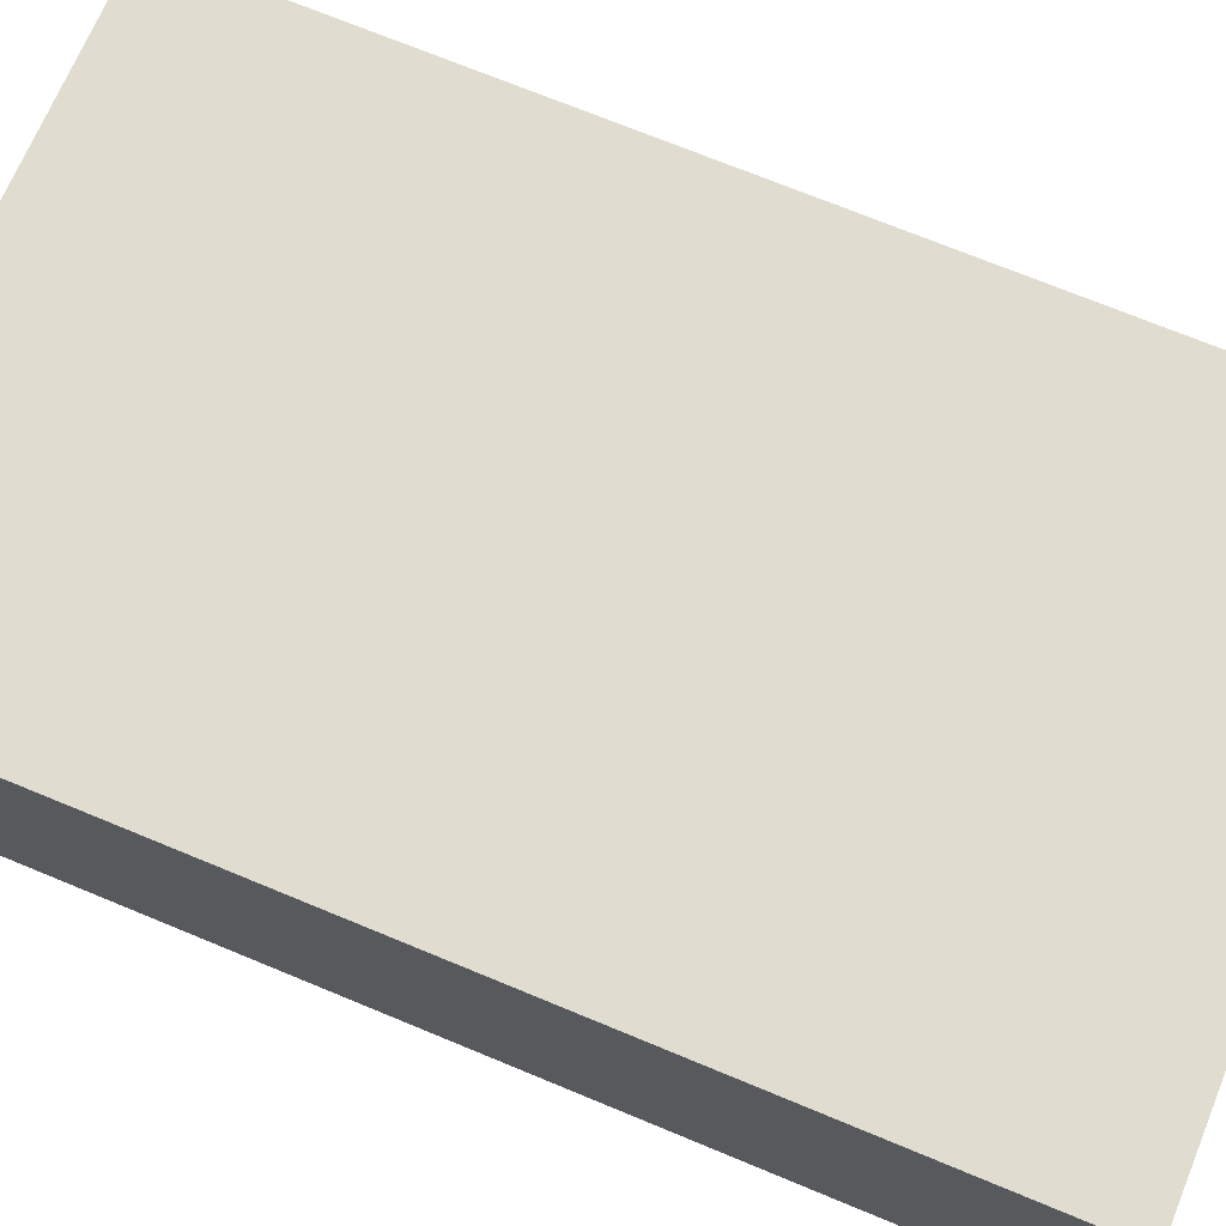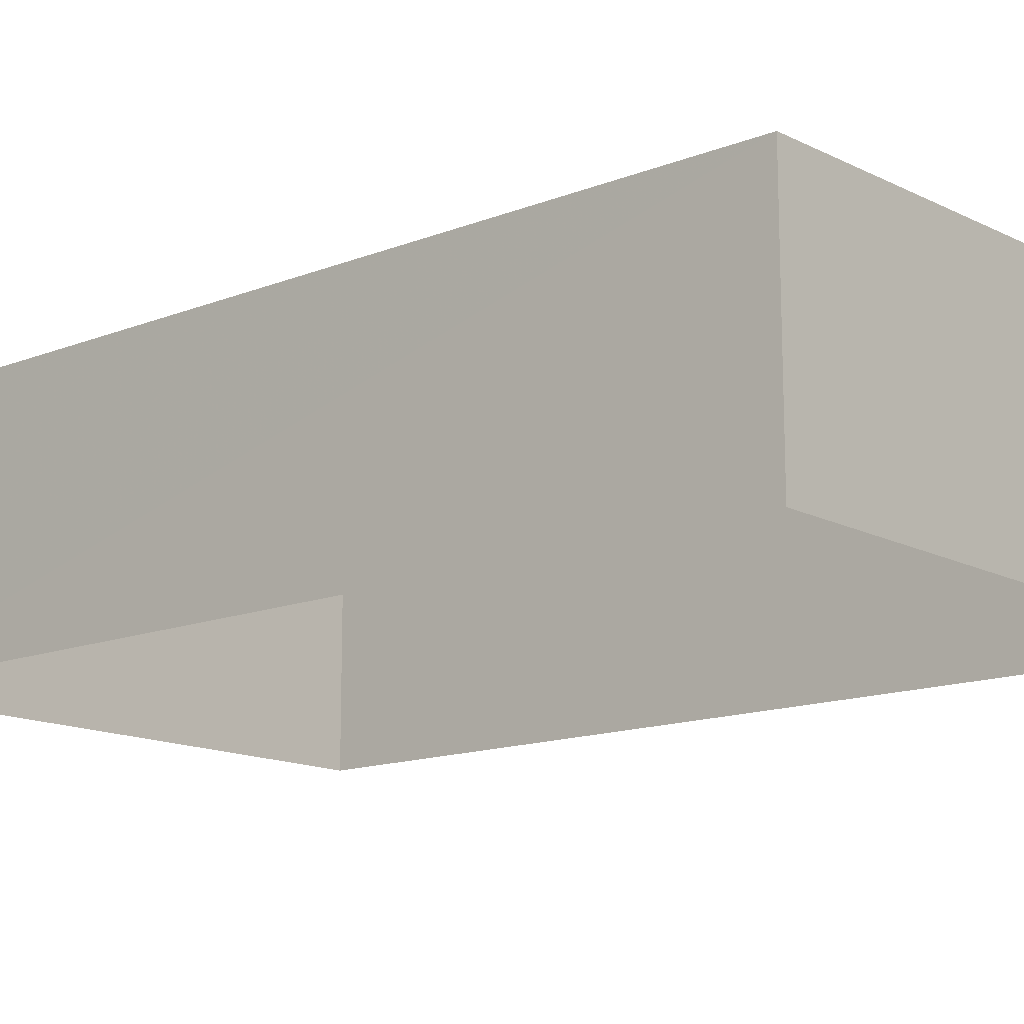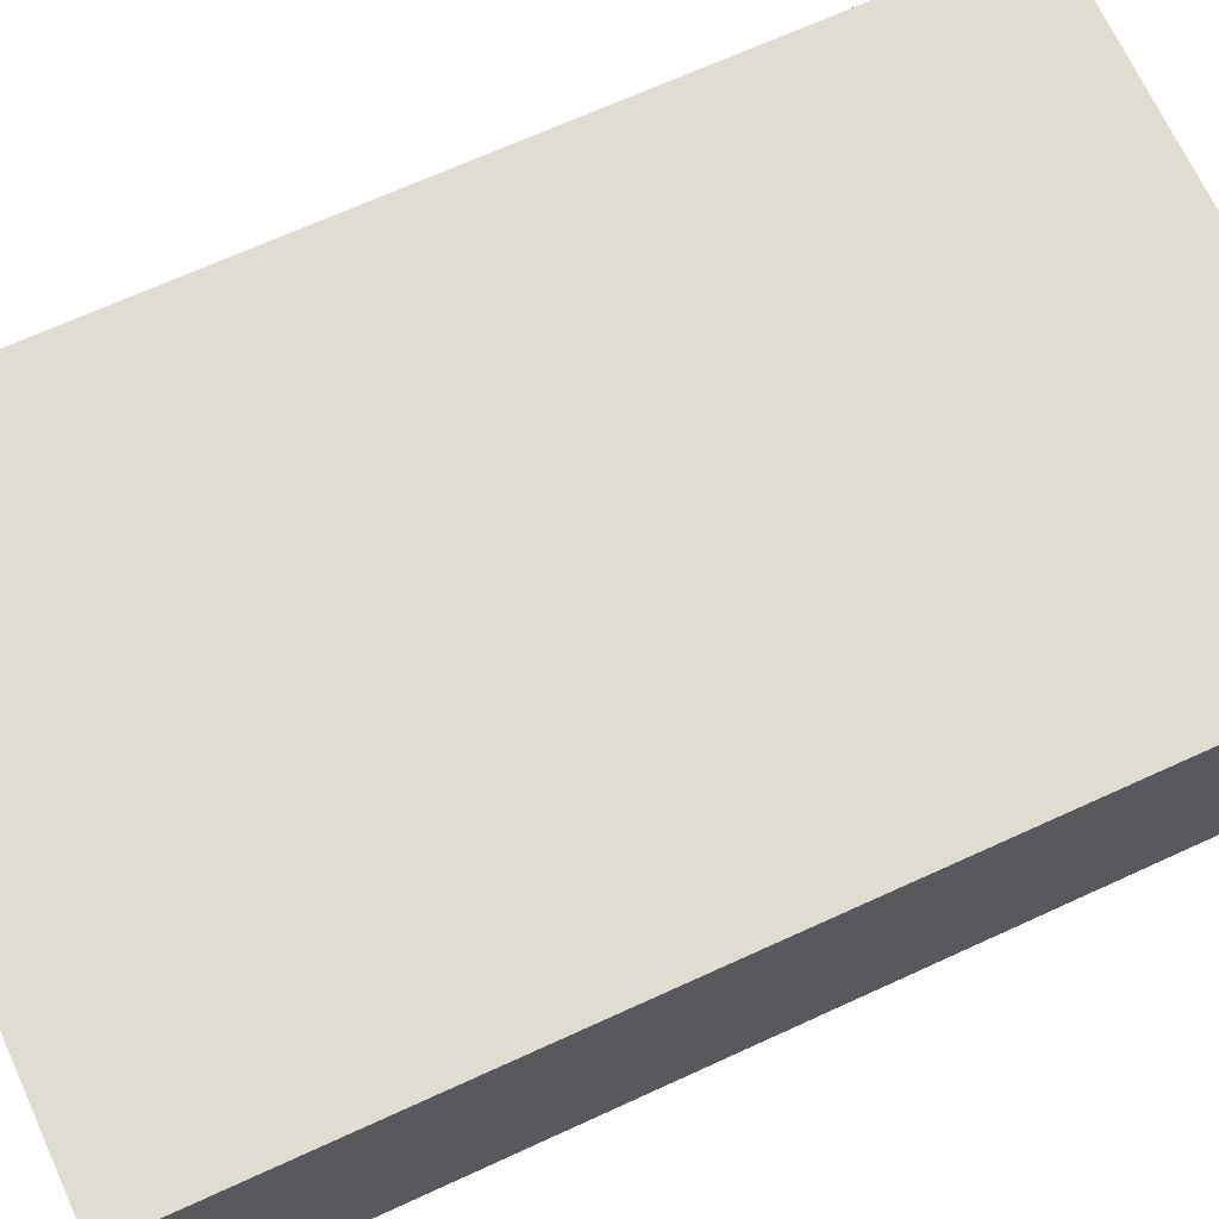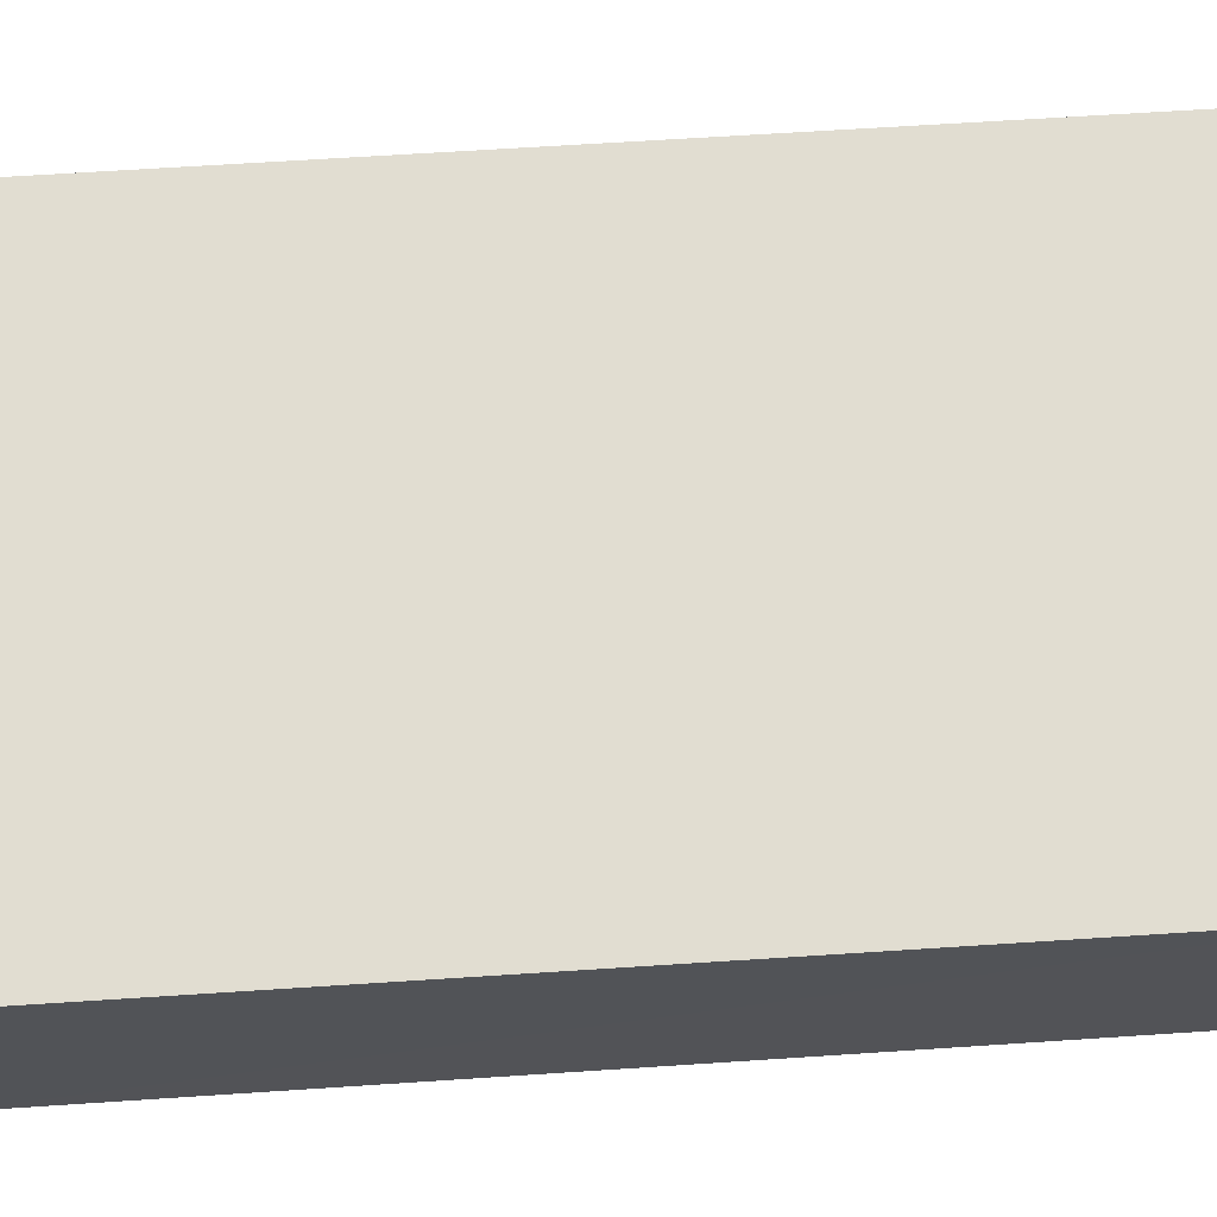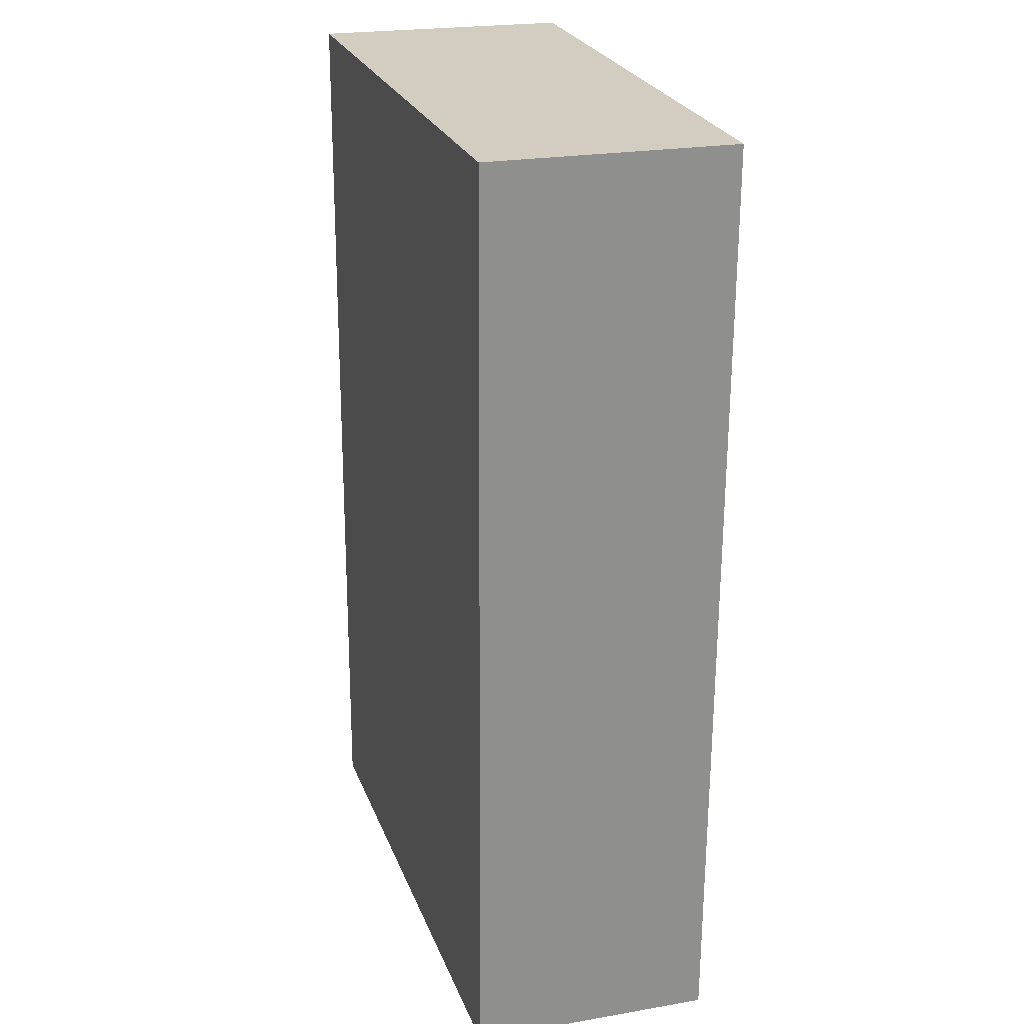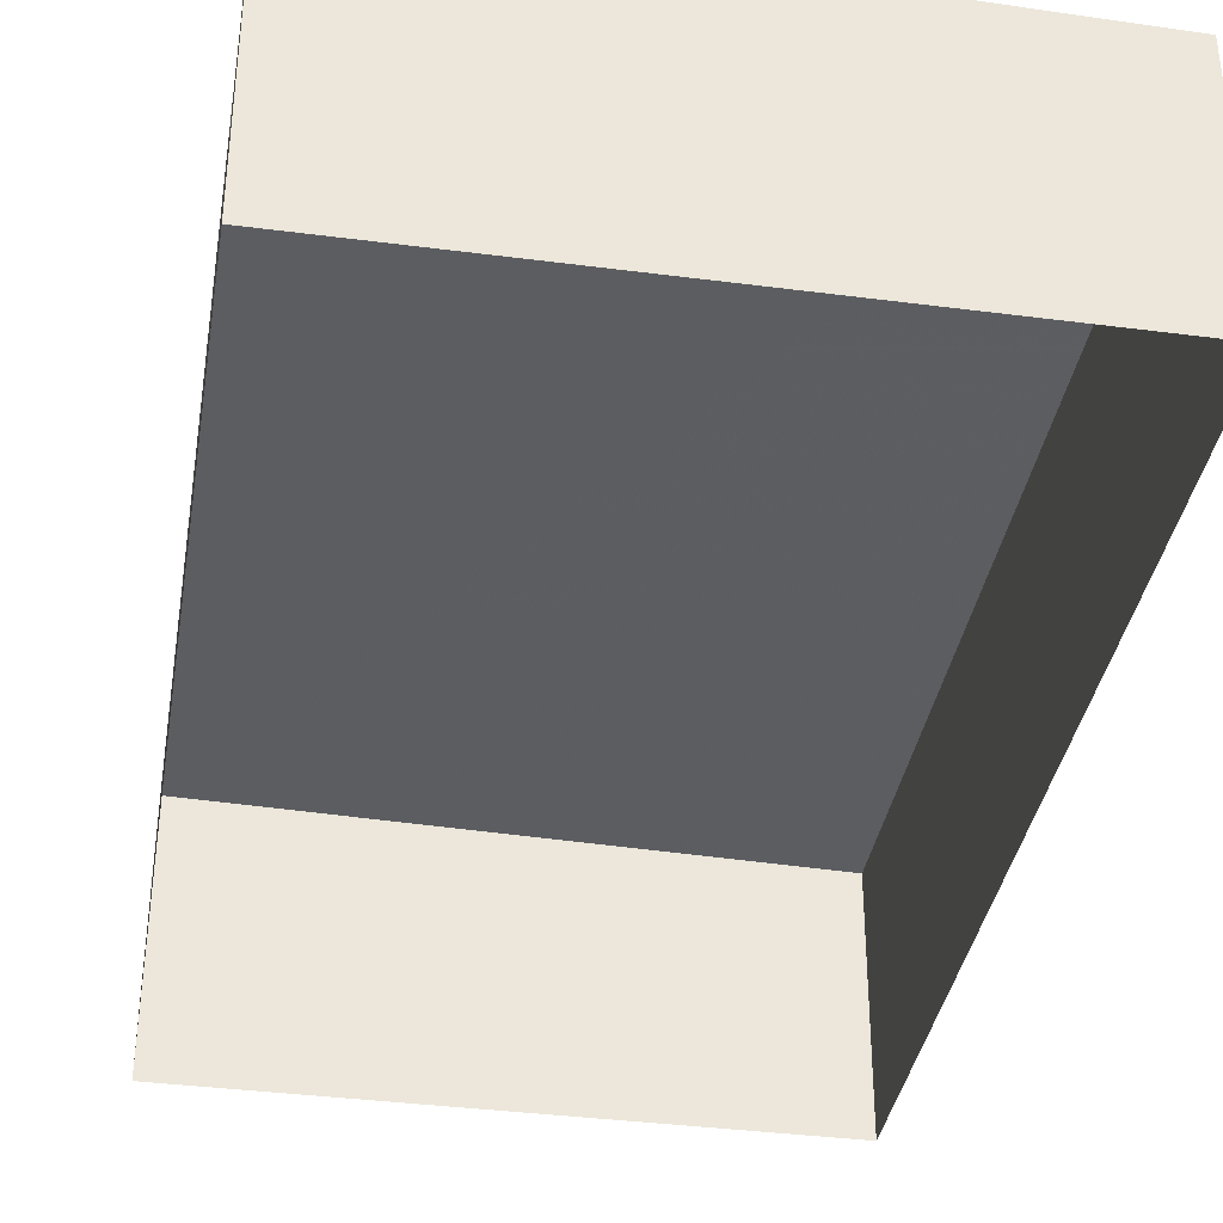
<metadata>
{"format":"obj","ext":"obj","renderer":"f3d","projection":"perspective","resolution":1024,"background":"white","views":[{"elev":70.9,"azim":-68.6,"up":"+Z"},{"elev":-14.1,"azim":129.8,"up":"+Z"},{"elev":68.1,"azim":64.2,"up":"+Z"},{"elev":67.3,"azim":85.2,"up":"+Z"},{"elev":23.4,"azim":73.7,"up":"+Y"},{"elev":-37.0,"azim":-10.6,"up":"+Z"}]}
</metadata>
<code>
v -3.122e+05 4.296e+04 19.89
v -3.122e+05 4.296e+04 19.89
v -3.122e+05 4.297e+04 19.9
v -3.122e+05 4.297e+04 19.91
v -3.122e+05 4.296e+04 24.65
v -3.122e+05 4.297e+04 24.67
v -3.122e+05 4.297e+04 24.92
v -3.122e+05 4.296e+04 24.91
f 1 2 3
f 4 1 3
f 5 6 7
f 8 5 7
f 7 3 2
f 8 7 2
f 6 4 3
f 7 6 3
f 6 1 4
f 6 5 1
f 5 2 1
f 5 8 2

</code>
